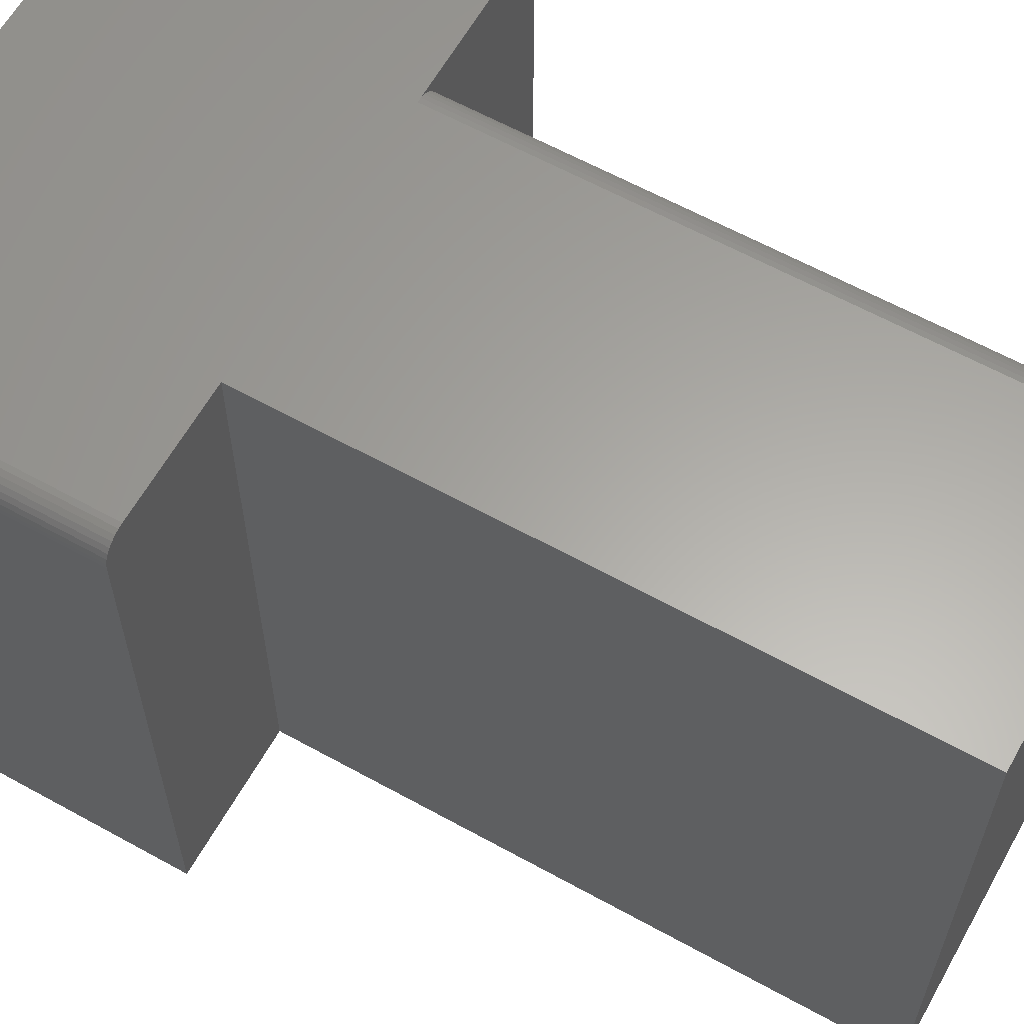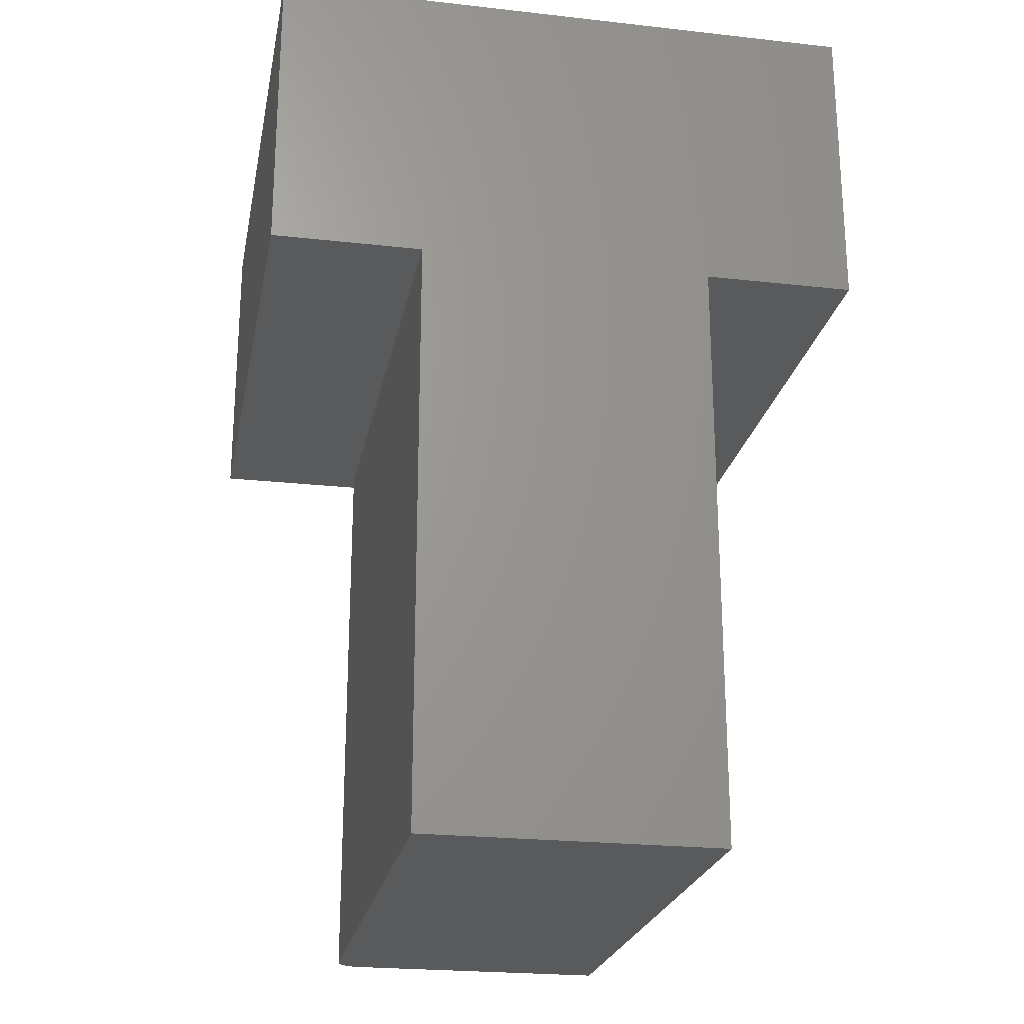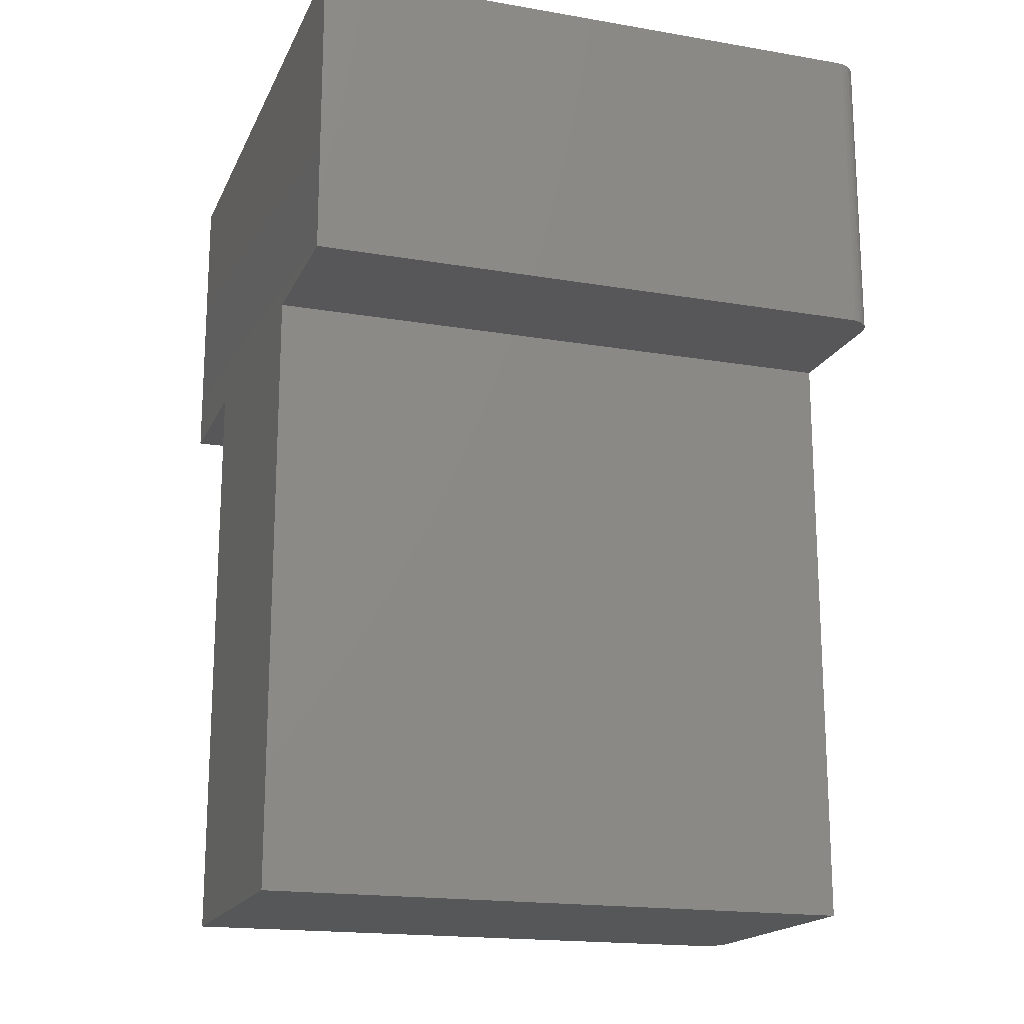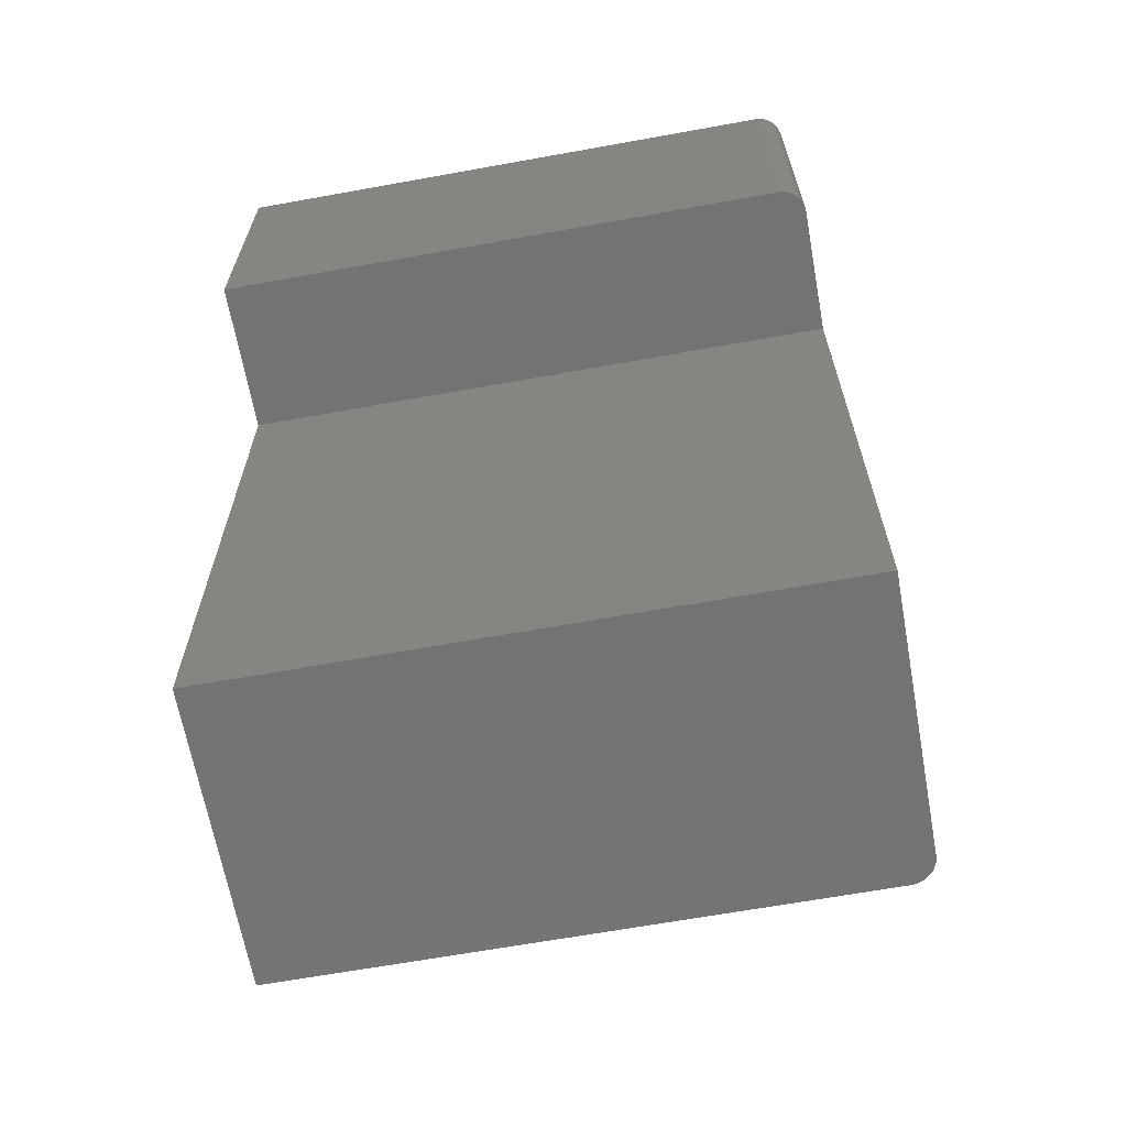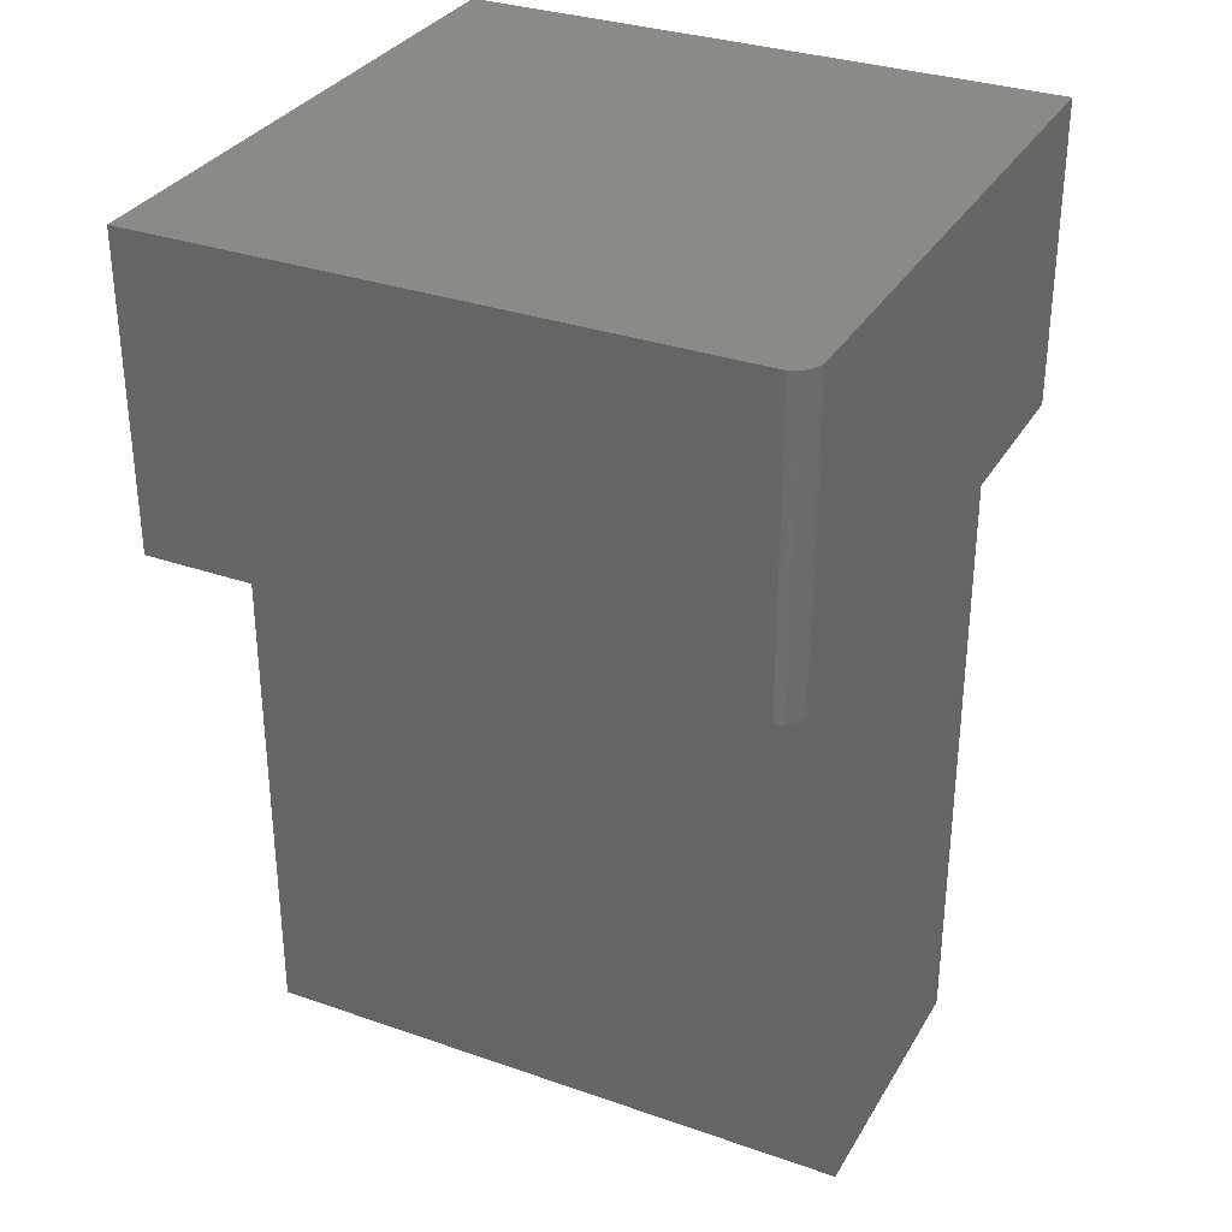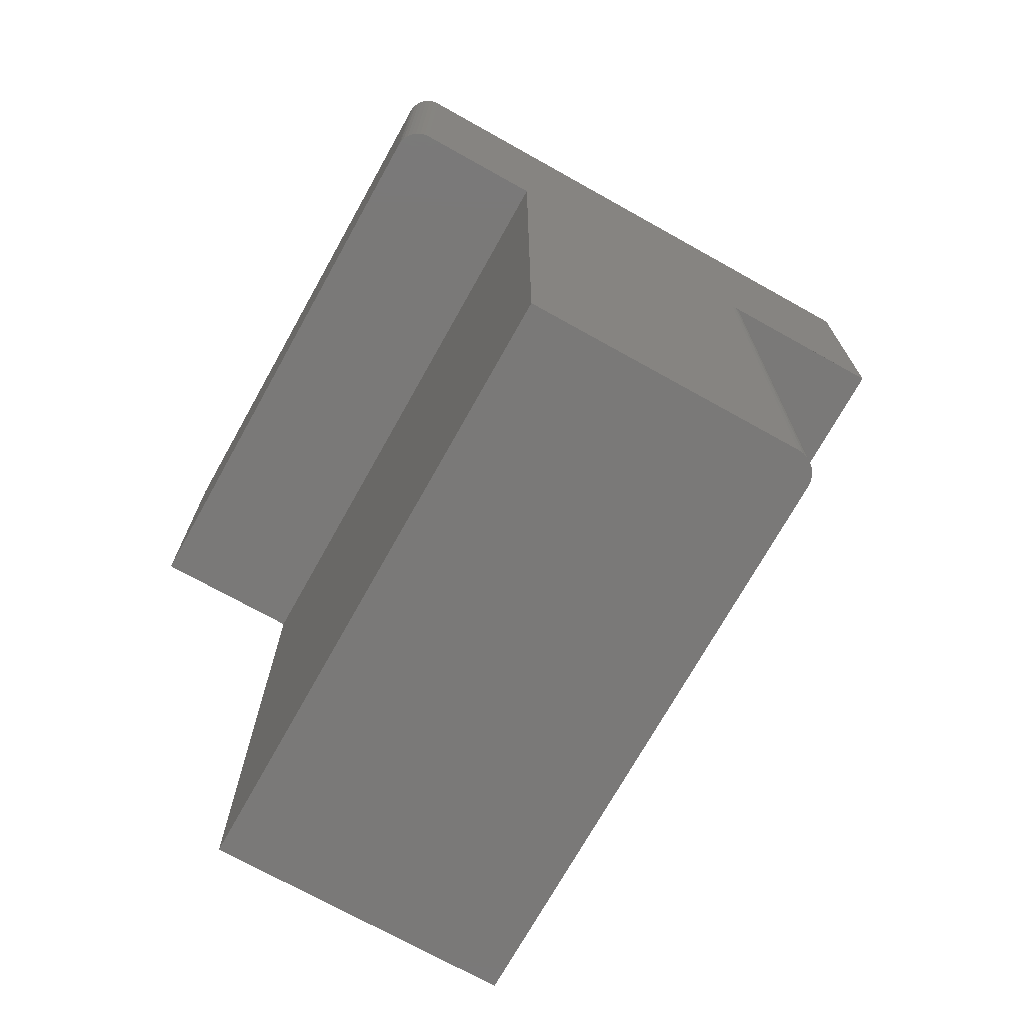
<metadata>
{"format":"stl","ext":"stl","renderer":"f3d","projection":"perspective","resolution":1024,"background":"white","views":[{"elev":62.1,"azim":-60.7,"up":"+Z"},{"elev":-23.3,"azim":169.3,"up":"+Y"},{"elev":-17.8,"azim":-108.6,"up":"+Y"},{"elev":-65.5,"azim":-79.7,"up":"+Y"},{"elev":32.2,"azim":-64.0,"up":"+Y"},{"elev":-72.3,"azim":-29.2,"up":"+Y"}]}
</metadata>
<code>
# stl→obj: 48 verts, 91 faces
v 0.1875 0.3789 0.75
v -0.5312 0.3789 0.75
v -0.5312 0 0.75
v -0.373 0 0.75
v -0.03322 0 0.75
v 0.1875 0 0.75
v -0.373 -0.75 0.75
v -0.03322 -0.75 0.75
v -0.5625 0.3789 0
v -0.5625 0 0
v -0.5625 0.3789 0.7188
v -0.5625 0 0.7188
v -0.5432 0.3789 0.7476
v -0.5373 0.3789 0.7494
v 0.1875 0.3789 0
v -0.5619 0.3789 0.7248
v -0.5601 0.3789 0.7307
v -0.5572 0.3789 0.7361
v -0.5533 0.3789 0.7408
v -0.5486 0.3789 0.7447
v -0.5373 0 0.7494
v -0.5432 0 0.7476
v -0.5486 0 0.7447
v -0.5533 0 0.7408
v -0.5572 0 0.7361
v -0.5601 0 0.7307
v -0.5619 0 0.7248
v -0.373 0 0
v 0.1875 0 0
v -0.001974 -0.75 0
v -0.001974 0 0
v -0.001974 -0.75 0.7188
v -0.001974 0 0.7188
v -0.02126 -0.75 0.7476
v -0.02713 -0.75 0.7494
v -0.373 -0.75 0
v -0.002574 -0.75 0.7248
v -0.004352 -0.75 0.7307
v -0.00724 -0.75 0.7361
v -0.01113 -0.75 0.7408
v -0.01586 -0.75 0.7447
v -0.02713 0 0.7494
v -0.02126 0 0.7476
v -0.01586 0 0.7447
v -0.01113 0 0.7408
v -0.00724 0 0.7361
v -0.004352 0 0.7307
v -0.002574 0 0.7248
f 1 2 3
f 1 3 4
f 1 4 5
f 1 5 6
f 7 8 4
f 4 8 5
f 9 10 11
f 11 10 12
f 2 13 14
f 1 15 9
f 1 9 11
f 1 11 16
f 1 16 17
f 1 17 18
f 1 18 19
f 1 19 20
f 1 20 13
f 1 13 2
f 3 21 22
f 4 3 22
f 4 22 23
f 4 23 24
f 4 24 25
f 4 25 26
f 4 26 27
f 4 27 12
f 4 12 10
f 4 10 28
f 11 12 16
f 16 12 27
f 16 27 17
f 17 27 26
f 17 26 18
f 18 26 25
f 18 25 19
f 19 25 24
f 19 24 20
f 20 24 23
f 20 23 13
f 13 23 22
f 13 22 14
f 14 22 21
f 14 21 2
f 2 21 3
f 29 15 6
f 6 15 1
f 30 31 32
f 32 31 33
f 8 34 35
f 7 36 30
f 7 30 32
f 7 32 37
f 7 37 38
f 7 38 39
f 7 39 40
f 7 40 41
f 7 41 34
f 7 34 8
f 6 42 43
f 6 43 44
f 6 44 45
f 6 45 46
f 6 46 47
f 6 47 48
f 6 48 33
f 6 33 31
f 6 31 29
f 32 33 37
f 37 33 48
f 37 48 38
f 38 48 47
f 38 47 39
f 39 47 46
f 39 46 40
f 40 46 45
f 40 45 41
f 41 45 44
f 41 44 34
f 34 44 43
f 34 43 35
f 35 43 42
f 35 42 8
f 8 42 5
f 15 29 31
f 15 31 28
f 15 28 10
f 15 10 9
f 36 28 30
f 30 28 31
f 28 36 4
f 4 36 7

</code>
